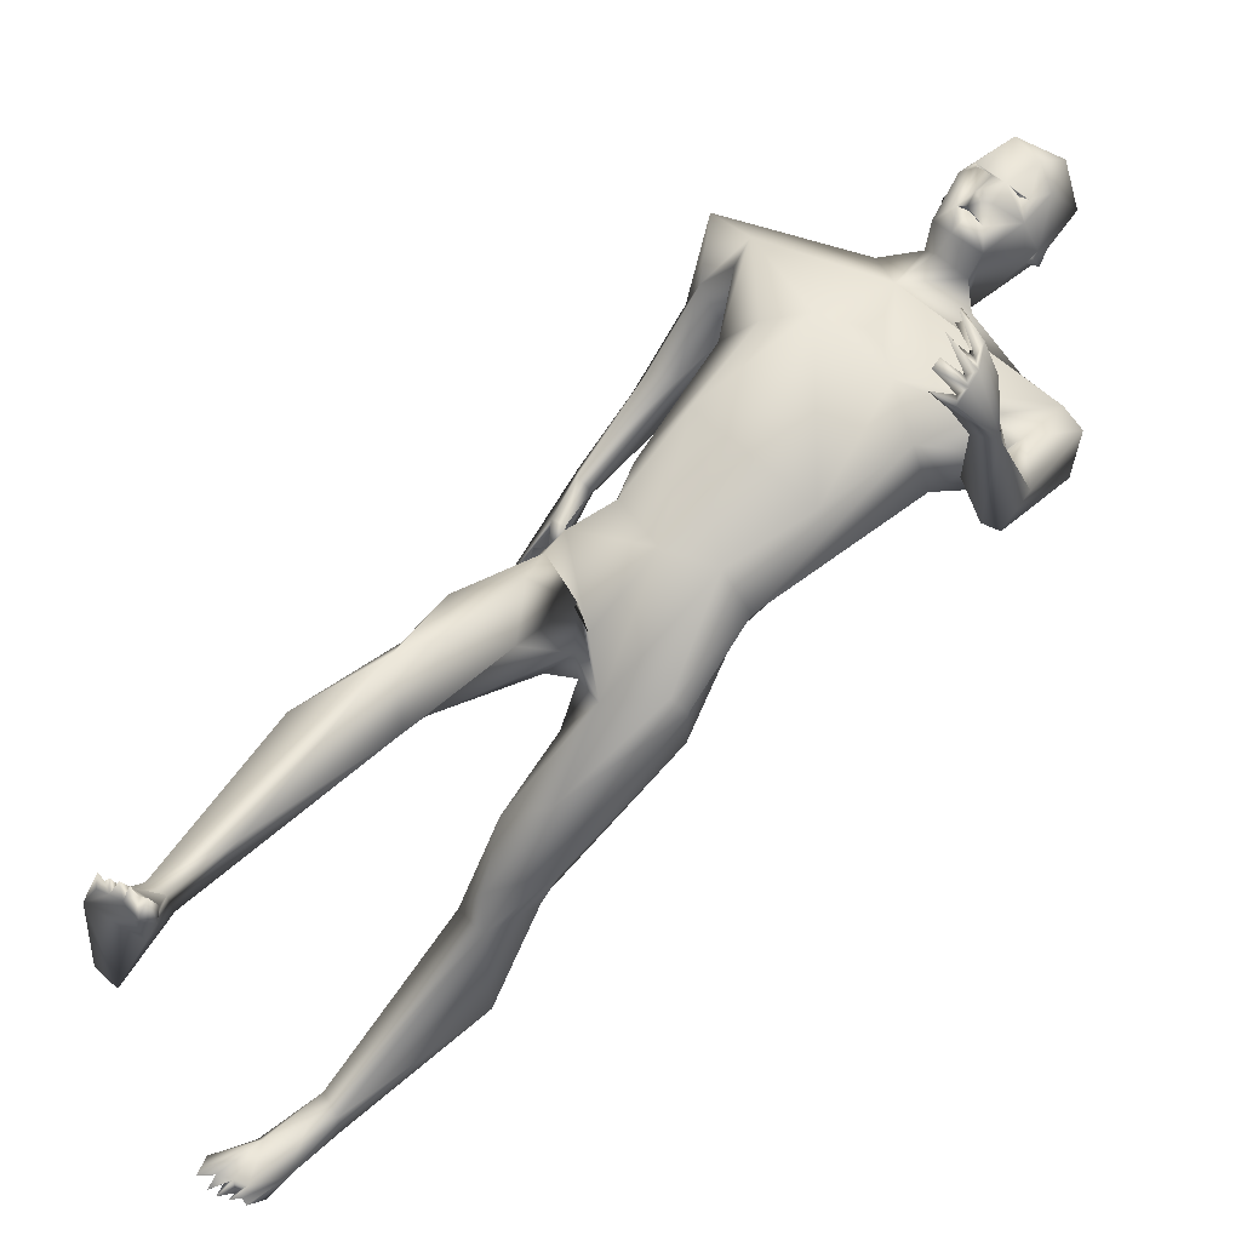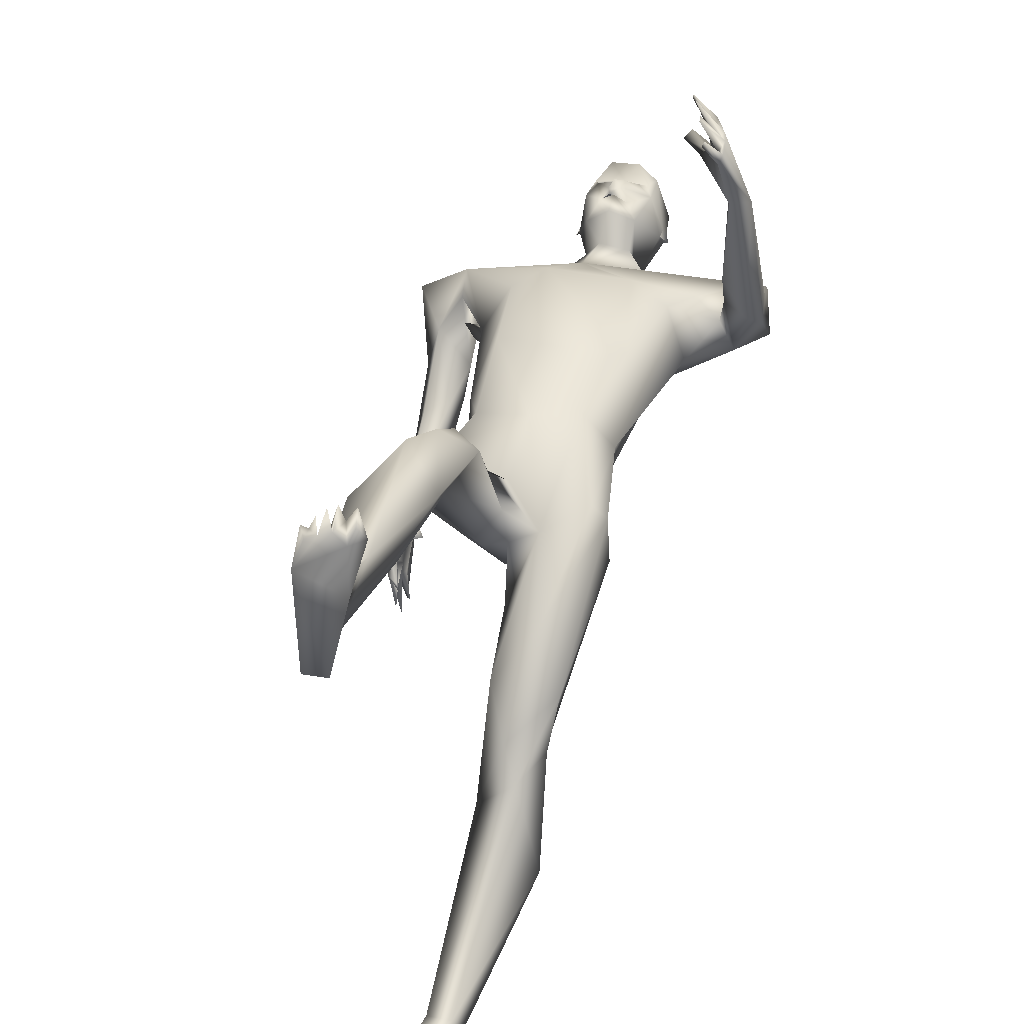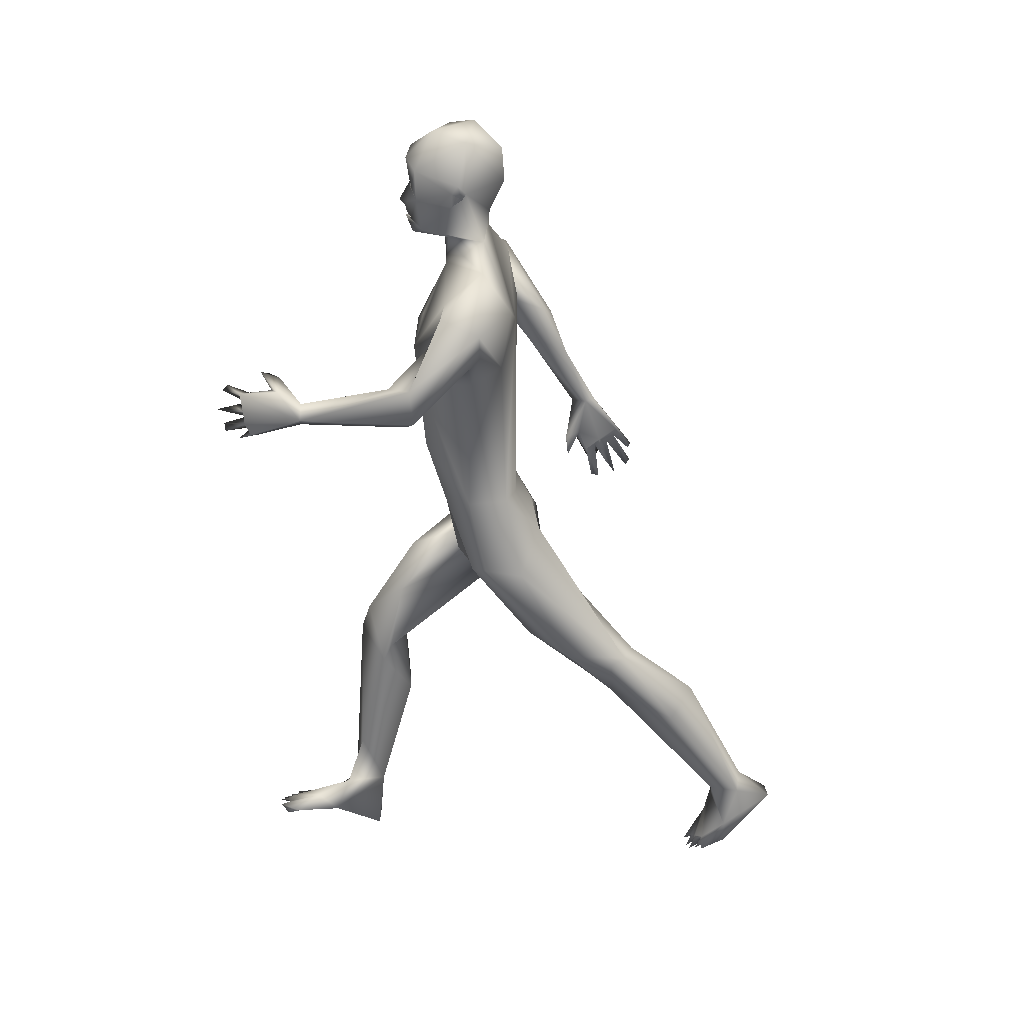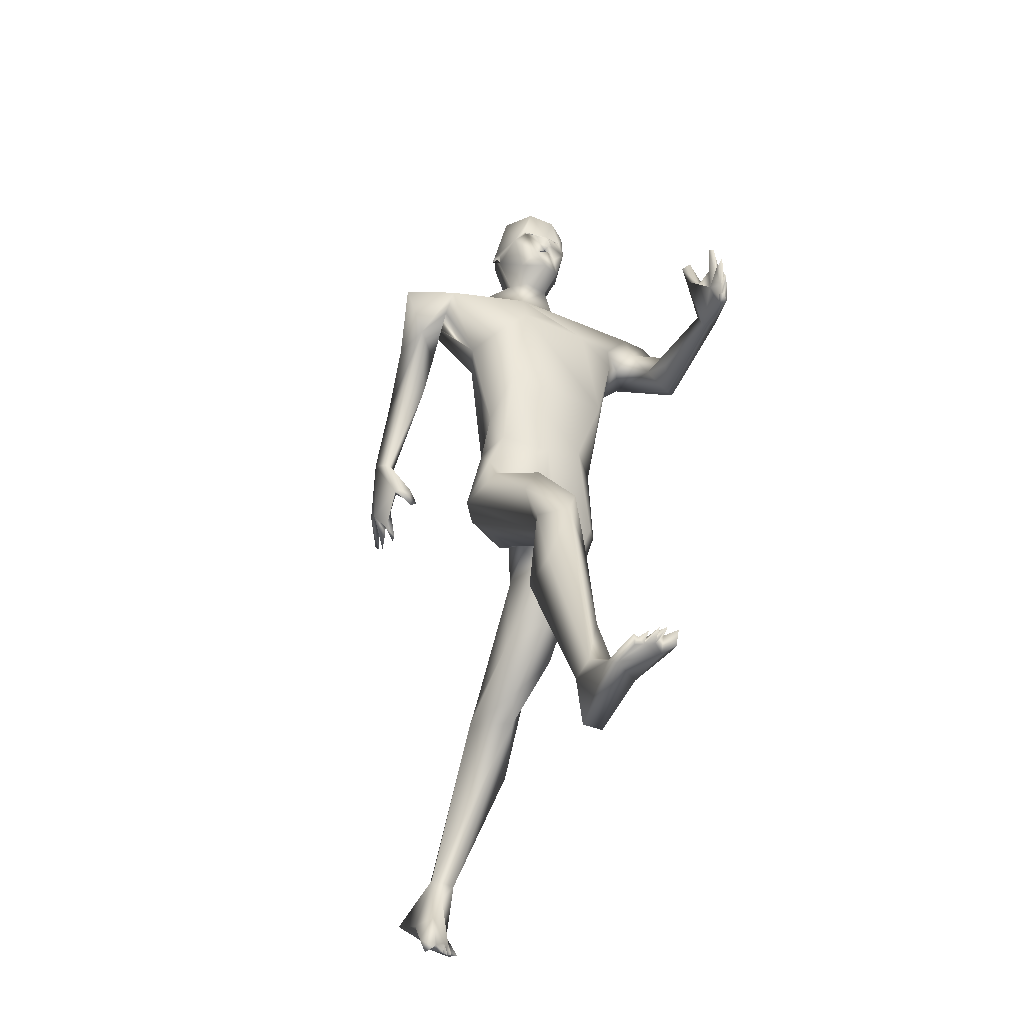
<metadata>
{"format":"obj","ext":"obj","renderer":"f3d","projection":"perspective","resolution":1024,"background":"white","views":[{"elev":66.4,"azim":44.7,"up":"+Z"},{"elev":35.8,"azim":17.0,"up":"+Z"},{"elev":28.8,"azim":89.8,"up":"+Y"},{"elev":-45.8,"azim":-28.6,"up":"+Y"}]}
</metadata>
<code>
o 1-base_1-base.008
v 0.2364 1.23 -1.517
v 0.2539 1.232 -1.513
v 0.2703 1.232 -1.509
v 0.2562 1.204 -1.507
v 0.2634 1.183 -1.503
v 0.2527 1.181 -1.511
v 0.269 1.181 -1.502
v 0.2591 1.197 -1.508
v 0.2435 1.213 -1.539
v 0.2593 1.168 -1.519
v 0.2507 1.183 -1.581
v 0.2858 1.164 -1.569
v 0.2683 1.208 -1.576
v 0.2408 1.278 -1.51
v 0.2699 1.156 -1.512
v 0.2382 1.166 -1.538
v 0.2408 1.158 -1.582
v 0.2598 1.152 -1.558
v 0.2525 1.101 -1.559
v 0.2485 1.158 -1.623
v 0.2461 1.316 -1.603
v 0.2231 1.305 -1.566
v 0.2486 1.202 -1.626
v 0.2943 1.242 -1.646
v 0.2406 1.275 -1.641
v 0.2312 1.233 -1.517
v 0.2546 1.244 -1.518
v 0.2468 1.219 -1.523
v 0.2459 1.238 -1.537
v 0.1197 1.038 -1.556
v 0.05638 1.049 -1.598
v 0.2886 1.035 -1.526
v 0.0966 0.9939 -1.621
v 0.139 0.9916 -1.666
v 0.1206 1.015 -1.584
v 0.1853 1.1 -1.65
v 0.2026 1.132 -1.611
v 0.3082 1.034 -1.662
v 0.08284 1.069 -1.649
v 0.2372 1.039 -1.665
v 0.08312 0.9886 -1.673
v 0.1352 1.039 -1.635
v 0.1348 0.9749 -1.707
v 0.1132 0.9627 -1.719
v 0.1032 0.9141 -1.69
v 0.2007 0.964 -1.524
v 0.2337 1.003 -1.515
v 0.2166 0.8546 -1.53
v 0.1291 0.7255 -1.779
v 0.1217 0.7303 -1.793
v 0.1271 0.6985 -1.788
v 0.1426 0.6858 -1.788
v 0.1448 0.686 -1.799
v 0.14 0.6881 -1.826
v 0.1352 0.7106 -1.808
v 0.1151 0.7406 -1.822
v 0.1264 0.7501 -1.823
v 0.123 0.7371 -1.812
v 0.1377 0.7115 -1.849
v 0.1414 0.7034 -1.843
v 0.136 0.7401 -1.85
v 0.1176 0.7554 -1.829
v 0.1285 0.7623 -1.826
v 0.1413 0.7342 -1.846
v 0.1503 0.726 -1.748
v 0.1605 0.7335 -1.749
v 0.1312 0.7576 -1.767
v 0.1238 0.8146 -1.79
v 0.1135 0.7322 -1.806
v 0.1257 0.7547 -1.758
v 0.09793 0.8192 -1.779
v 0.133 0.9258 -1.683
v 0.09338 0.9048 -1.73
v 0.1367 0.9035 -1.743
v 0.1114 0.8062 -1.756
v 0.1458 0.7555 -1.745
v 0.1305 0.744 -1.8
v 0.1264 0.8105 -1.777
v 0.1688 0.9433 -1.58
v 0.1953 0.9569 -1.633
v 0.2647 0.7617 -1.661
v 0.2025 0.7933 -1.579
v 0.2908 0.7383 -1.551
v 0.2107 0.7527 -1.622
v 0.222 0.7531 -1.57
v 0.2276 0.7544 -1.651
v 0.3464 0.763 -1.552
v 0.2334 0.6806 -1.696
v 0.2875 0.6541 -1.703
v 0.2043 0.7003 -1.584
v 0.1905 0.6416 -1.63
v 0.2983 0.6369 -1.573
v 0.2673 0.6527 -1.575
v 0.2935 0.6231 -1.604
v 0.3018 0.6184 -1.644
v 0.2109 0.6664 -1.574
v 0.2767 0.5989 -1.64
v 0.2621 0.4561 -1.483
v 0.2427 0.6136 -1.498
v 0.2284 0.4665 -1.48
v 0.2898 0.555 -1.48
v 0.2875 0.4473 -1.461
v 0.2101 0.548 -1.482
v 0.26 0.5045 -1.424
v 0.2203 0.4825 -1.465
v 0.2417 0.4572 -1.411
v 0.2182 0.3604 -1.486
v 0.2653 0.3526 -1.489
v 0.2126 0.3575 -1.423
v 0.2753 0.249 -1.405
v 0.2521 0.164 -1.391
v 0.2474 0.1493 -1.417
v 0.3078 0.1397 -1.265
v 0.3111 0.1243 -1.277
v 0.2904 0.1362 -1.263
v 0.2872 0.127 -1.289
v 0.2221 1.222 -1.532
v 0.2134 1.235 -1.589
v 0.2165 1.225 -1.577
v 0.2102 1.219 -1.592
v 0.2184 1.207 -1.579
v 0.2202 1.22 -1.586
v 0.3183 0.1347 -1.295
v 0.3024 0.1231 -1.299
v 0.2807 0.1397 -1.292
v 0.2964 0.1382 -1.282
v 0.2805 0.1333 -1.266
v 0.2703 0.1308 -1.275
v 0.2682 0.1352 -1.302
v 0.2636 0.1287 -1.291
v 0.2733 0.1235 -1.294
v 0.2777 0.167 -1.378
v 0.2518 0.1271 -1.346
v 0.2968 0.1503 -1.329
v 0.2524 0.1082 -1.325
v 0.2918 0.09042 -1.429
v 0.3014 0.1259 -1.36
v 0.2636 0.08943 -1.431
v 0.2727 0.1704 -1.438
v 0.2891 0.4198 -1.448
v 0.2553 0.1284 -1.288
v 0.2616 0.1198 -1.297
v 0.289 1.23 -1.51
v 0.2976 1.236 -1.513
v 0.2783 1.204 -1.504
v 0.2793 1.271 -1.504
v 0.2639 1.204 -1.493
v 0.2695 1.196 -1.502
v 0.2862 1.182 -1.511
v 0.2874 1.205 -1.514
v 0.2686 1.219 -1.529
v 0.297 1.203 -1.576
v 0.3062 1.26 -1.518
v 0.3006 1.168 -1.528
v 0.32 1.139 -1.583
v 0.2973 1.156 -1.565
v 0.3041 1.151 -1.616
v 0.2894 1.195 -1.625
v 0.3235 1.211 -1.571
v 0.3138 1.302 -1.592
v 0.2825 1.311 -1.544
v 0.2853 1.287 -1.643
v 0.2805 1.233 -1.512
v 0.2776 1.244 -1.522
v 0.2862 1.224 -1.53
v 0.2972 1.241 -1.531
v 0.4869 1.108 -1.557
v 0.4099 1.048 -1.55
v 0.4553 1.116 -1.562
v 0.3366 1.002 -1.513
v 0.4601 0.9784 -1.509
v 0.4552 1.06 -1.546
v 0.4119 1.086 -1.656
v 0.3912 1.138 -1.615
v 0.4981 1.085 -1.611
v 0.4638 1.038 -1.612
v 0.4165 0.9738 -1.597
v 0.5116 0.9578 -1.517
v 0.5045 1.006 -1.513
v 0.4428 1.041 -1.575
v 0.4811 0.9989 -1.481
v 0.3934 0.9685 -1.522
v 0.444 0.9611 -1.277
v 0.4423 0.9736 -1.266
v 0.4121 0.9743 -1.245
v 0.4329 0.9716 -1.279
v 0.4149 0.9673 -1.237
v 0.4501 0.9417 -1.275
v 0.4225 0.9401 -1.229
v 0.4299 0.9502 -1.255
v 0.4547 0.9273 -1.284
v 0.4333 0.9233 -1.239
v 0.4351 0.9113 -1.241
v 0.4627 0.9178 -1.281
v 0.4576 0.9173 -1.295
v 0.4434 0.9034 -1.26
v 0.4403 0.9057 -1.269
v 0.4005 0.9877 -1.305
v 0.4092 0.9927 -1.294
v 0.4424 0.9517 -1.292
v 0.4199 0.9883 -1.323
v 0.456 0.9518 -1.271
v 0.4351 0.9765 -1.311
v 0.4605 0.9345 -1.273
v 0.4575 0.9834 -1.321
v 0.4954 0.9462 -1.506
v 0.4717 0.9718 -1.356
v 0.4628 0.9482 -1.461
v 0.4622 0.9614 -1.359
v 0.4909 0.9544 -1.356
v 0.4686 0.9383 -1.354
v 0.3822 0.9874 -1.641
v 0.3866 0.7629 -1.592
v 0.373 0.7606 -1.647
v 0.3353 0.7584 -1.663
v 0.3741 0.8602 -1.529
v 0.295 0.7242 -1.688
v 0.3579 0.7052 -1.698
v 0.3035 0.6615 -1.702
v 0.3556 0.6453 -1.721
v 0.4073 0.6576 -1.617
v 0.3901 0.6509 -1.596
v 0.4122 0.6516 -1.67
v 0.3422 0.6061 -1.612
v 0.3079 0.5872 -1.708
v 0.3493 0.4808 -1.848
v 0.3653 0.5211 -1.684
v 0.383 0.4835 -1.835
v 0.32 0.4928 -1.741
v 0.3997 0.4974 -1.747
v 0.3249 0.4549 -1.849
v 0.3532 0.4357 -1.78
v 0.3916 0.4742 -1.814
v 0.373 0.4151 -1.817
v 0.3603 0.4127 -1.944
v 0.4097 0.3858 -1.911
v 0.3238 0.4263 -1.867
v 0.3441 0.2325 -2.034
v 0.3308 0.2216 -1.996
v 0.3644 0.2086 -2.03
v 0.3629 0.2149 -1.987
v 0.3151 0.07273 -1.952
v 0.3253 0.08682 -1.963
v 0.3112 0.07385 -1.971
v 0.3326 0.07006 -1.954
v 0.3339 0.08672 -1.976
v 0.3092 1.217 -1.519
v 0.324 1.231 -1.591
v 0.3231 1.23 -1.572
v 0.3254 1.243 -1.58
v 0.3314 1.225 -1.586
v 0.3207 1.224 -1.58
v 0.318 0.09187 -1.984
v 0.3402 0.09677 -1.968
v 0.3422 0.07198 -1.959
v 0.3517 0.07862 -1.966
v 0.352 0.1034 -1.977
v 0.3573 0.09042 -1.977
v 0.3473 0.08951 -1.982
v 0.3275 0.1453 -1.982
v 0.3652 0.1404 -2.011
v 0.3659 0.109 -2.013
v 0.3026 0.09394 -1.971
v 0.319 0.185 -2.082
v 0.3145 0.1451 -2.015
v 0.3471 0.187 -2.085
v 0.3451 0.1887 -1.989
v 0.3658 0.0883 -1.976
v 0.3588 0.09076 -1.988
f 1 26 117
f 14 26 3
f 148 147 4
f 4 1 6
f 9 13 151
f 17 20 37
f 17 23 20
f 25 22 21
f 18 19 156
f 17 37 19
f 28 26 1
f 37 31 19
f 19 30 47
f 34 42 35
f 31 41 33
f 36 40 39
f 39 79 42
f 39 80 79
f 43 42 34
f 41 39 44
f 31 33 30
f 79 35 42
f 78 77 63 68
f 47 46 48
f 30 46 47
f 54 58 55
f 59 56 57
f 60 58 56
f 64 62 61
f 57 62 64
f 63 57 64
f 61 63 64
f 54 69 58
f 77 58 57
f 77 67 49
f 62 56 71
f 71 69 70
f 74 34 72
f 73 71 45
f 72 75 78
f 78 74 72
f 73 74 71
f 58 69 56
f 70 67 66
f 76 66 67
f 76 65 66
f 70 65 76
f 67 77 78
f 10 9 6
f 13 9 11
f 8 6 9
f 49 70 51
f 51 70 69
f 76 78 75
f 82 48 46 79
f 68 61 71
f 70 75 71
f 61 62 71
f 33 45 72
f 80 86 82
f 81 86 40
f 37 36 39
f 181 207 210 179
f 46 30 79
f 85 90 83
f 82 84 85
f 86 84 82
f 48 85 83
f 217 219 89
f 219 95 89
f 86 88 84
f 90 96 92
f 96 93 92
f 81 88 86
f 81 217 88
f 40 86 80
f 93 96 99
f 99 101 93
f 101 102 94
f 105 103 100
f 106 103 105
f 140 101 104
f 102 108 98
f 105 109 106
f 98 108 107
f 110 106 111
f 109 111 106
f 139 140 110
f 108 139 107
f 109 107 112
f 112 111 109
f 132 110 111
f 139 112 107
f 16 6 117
f 4 147 2
f 14 117 26
f 121 118 17
f 23 24 158
f 8 9 151
f 118 119 117
f 122 121 119
f 118 121 120
f 122 119 120
f 162 24 25
f 128 130 131
f 126 125 115
f 112 139 138
f 136 138 139
f 133 138 135
f 137 123 124
f 132 133 129
f 136 135 138
f 114 126 124
f 124 126 116
f 111 133 132
f 116 125 127
f 126 115 116
f 128 129 130
f 127 125 131
f 106 110 140
f 106 140 104
f 103 96 91
f 127 131 116
f 129 134 132
f 114 123 113
f 126 114 113
f 116 135 124
f 137 135 136
f 139 108 140
f 140 108 102
f 102 101 140
f 97 95 94
f 99 103 104
f 102 97 94
f 100 88 98
f 3 163 144
f 145 3 147
f 149 247 145
f 150 8 151
f 10 7 149
f 152 149 150
f 152 11 12
f 24 162 160
f 247 159 249
f 144 143 247
f 157 159 154
f 248 24 160
f 248 157 158
f 154 156 157
f 154 15 156
f 18 156 15
f 165 143 144
f 143 165 163
f 164 166 144
f 144 166 165
f 167 169 172
f 172 180 171
f 19 170 169
f 169 170 168
f 19 155 156
f 157 173 20
f 173 157 174
f 38 20 173
f 169 167 174
f 179 175 167
f 176 180 177
f 179 172 181
f 183 185 186
f 200 188 190
f 192 193 204
f 210 204 194
f 202 210 184
f 202 184 183
f 200 183 186
f 206 171 176
f 207 181 171 209
f 211 209 208
f 171 208 209
f 211 208 206
f 178 210 206
f 194 204 191
f 198 203 199
f 205 199 203
f 200 201 211
f 201 205 207
f 210 205 184
f 210 194 195
f 169 168 172
f 144 153 146
f 175 178 176
f 195 211 210
f 184 203 186
f 207 209 201
f 200 211 195
f 206 176 178
f 239 265 260 267
f 40 38 81
f 212 214 38
f 81 38 215
f 47 48 216
f 213 216 87
f 217 89 88
f 88 91 84
f 217 218 219
f 214 213 221
f 222 227 221
f 223 214 221
f 224 83 92
f 214 218 215
f 87 224 222
f 173 175 212
f 225 224 95
f 219 220 225
f 227 222 224
f 224 229 227
f 225 231 229
f 232 234 230
f 232 229 237
f 226 228 235
f 228 233 236
f 235 228 236
f 241 234 239
f 236 240 235
f 240 241 261
f 235 240 238
f 3 143 163
f 154 7 15
f 247 249 153
f 143 3 247
f 247 149 154
f 5 149 148
f 153 249 250
f 153 161 146
f 248 158 24
f 160 153 250
f 251 248 250
f 231 225 220 226
f 238 264 239
f 266 238 240
f 238 266 264
f 262 266 261
f 267 257 261
f 253 263 265
f 257 267 260
f 246 243 253
f 265 263 260
f 255 254 246
f 246 254 245
f 246 245 243
f 259 257 254
f 269 258 259
f 258 257 256
f 259 254 255
f 237 239 234
f 232 237 234
f 223 221 230
f 219 225 95
f 243 260 242
f 254 257 260
f 253 262 246
f 268 262 261
f 237 229 231
f 232 230 227
f 226 220 228
f 26 2 3
f 146 14 3
f 5 148 4
f 10 6 7
f 5 6 8
f 11 10 12
f 121 117 119
f 121 17 16
f 18 17 19
f 162 25 21
f 25 118 22
f 118 25 23
f 161 21 22
f 23 25 24
f 15 16 18
f 20 23 158
f 26 27 2
f 28 2 27
f 26 29 27
f 26 28 29
f 117 121 16
f 35 33 34
f 37 20 36
f 32 19 47
f 38 36 20
f 31 37 39
f 36 38 40
f 41 31 39
f 44 39 43
f 50 49 53
f 51 53 52
f 50 69 55
f 54 55 69
f 58 77 55
f 59 60 56
f 59 57 60
f 65 70 66
f 53 51 50
f 52 49 51
f 49 52 53
f 77 50 55
f 57 58 60
f 63 77 57
f 50 77 49
f 34 33 72
f 73 41 44
f 74 43 34
f 73 44 74
f 43 74 44
f 74 68 71
f 68 74 78
f 45 71 75
f 56 62 57
f 76 67 78
f 70 76 75
f 17 18 16
f 9 10 11
f 31 30 19
f 35 30 33
f 43 39 42
f 50 51 69
f 69 71 56
f 63 61 68
f 72 45 75
f 49 67 70
f 39 40 80
f 79 80 82
f 79 30 35
f 48 83 87
f 48 82 85
f 83 90 92
f 85 84 90
f 90 91 96
f 81 215 217
f 97 88 89
f 88 100 91
f 99 104 101
f 106 104 103
f 100 98 107
f 107 109 105
f 105 100 107
f 111 112 133
f 6 16 15
f 1 4 2
f 17 118 23
f 28 27 29
f 1 2 28
f 117 6 1
f 15 7 6
f 4 6 5
f 22 117 14
f 161 22 14
f 117 22 118
f 119 118 120
f 120 121 122
f 128 131 129
f 133 112 138
f 134 137 132
f 132 137 139
f 124 135 137
f 134 113 123
f 123 114 124
f 134 125 126
f 123 137 134
f 125 116 115
f 129 131 125
f 130 142 131
f 91 100 103
f 93 101 94
f 134 126 113
f 130 133 141
f 129 125 134
f 131 142 135
f 116 131 135
f 133 130 129
f 135 141 133
f 142 141 135
f 136 139 137
f 139 110 132
f 89 95 97
f 130 141 142
f 98 88 97
f 102 98 97
f 103 99 96
f 145 147 148
f 149 7 154
f 150 5 8
f 10 149 12
f 11 152 13
f 157 156 155
f 250 248 160
f 160 162 21
f 161 160 21
f 248 159 157
f 160 161 153
f 146 161 14
f 3 144 146
f 158 157 20
f 163 164 144
f 165 164 163
f 166 164 165
f 153 144 247
f 247 154 159
f 169 174 19
f 171 180 176
f 174 157 155
f 19 32 170
f 167 175 174
f 175 176 212
f 176 177 212
f 179 178 175
f 172 168 180
f 179 167 172
f 182 170 216
f 182 168 170
f 32 47 170
f 187 183 184
f 185 187 184
f 184 186 185
f 183 187 185
f 183 190 202
f 189 202 190
f 188 189 190
f 204 193 191
f 191 193 192
f 188 192 204
f 196 195 194
f 191 197 196
f 191 195 197
f 195 196 197
f 202 189 188
f 196 194 191
f 200 190 183
f 188 200 191
f 191 200 195
f 191 192 188
f 206 208 171
f 210 178 179
f 206 210 211
f 202 188 204
f 210 207 205
f 198 201 203
f 199 201 198
f 199 205 201
f 152 12 149
f 155 19 174
f 184 205 203
f 211 201 209
f 210 202 204
f 181 172 171
f 200 203 201
f 186 203 200
f 212 38 173
f 177 180 182
f 212 177 213
f 213 177 182
f 214 212 213
f 215 38 214
f 173 174 175
f 182 180 168
f 213 182 216
f 216 48 87
f 216 170 47
f 87 83 224
f 213 87 222
f 217 215 218
f 84 91 90
f 221 213 222
f 223 218 214
f 92 93 224
f 224 94 95
f 219 218 220
f 228 220 218
f 218 223 228
f 230 233 228
f 227 229 232
f 230 234 233
f 235 231 226
f 236 233 234
f 241 236 234
f 241 240 236
f 239 267 241
f 3 2 147
f 247 3 145
f 149 5 150
f 152 151 13
f 149 145 148
f 151 152 150
f 251 159 248
f 159 252 249
f 249 251 250
f 251 252 159
f 249 252 251
f 258 256 259
f 256 257 259
f 254 243 245
f 241 267 261
f 261 266 240
f 253 265 262
f 262 264 266
f 260 263 242
f 243 244 253
f 263 253 244
f 260 243 254
f 223 230 228
f 224 225 229
f 94 224 93
f 259 255 246
f 263 244 242
f 244 243 242
f 258 268 261
f 259 262 269
f 246 262 259
f 261 257 258
f 269 262 268
f 262 265 264
f 264 265 239
f 238 239 237
f 235 238 237
f 235 237 231
f 33 41 73 45
f 258 269 268
f 230 221 227

</code>
